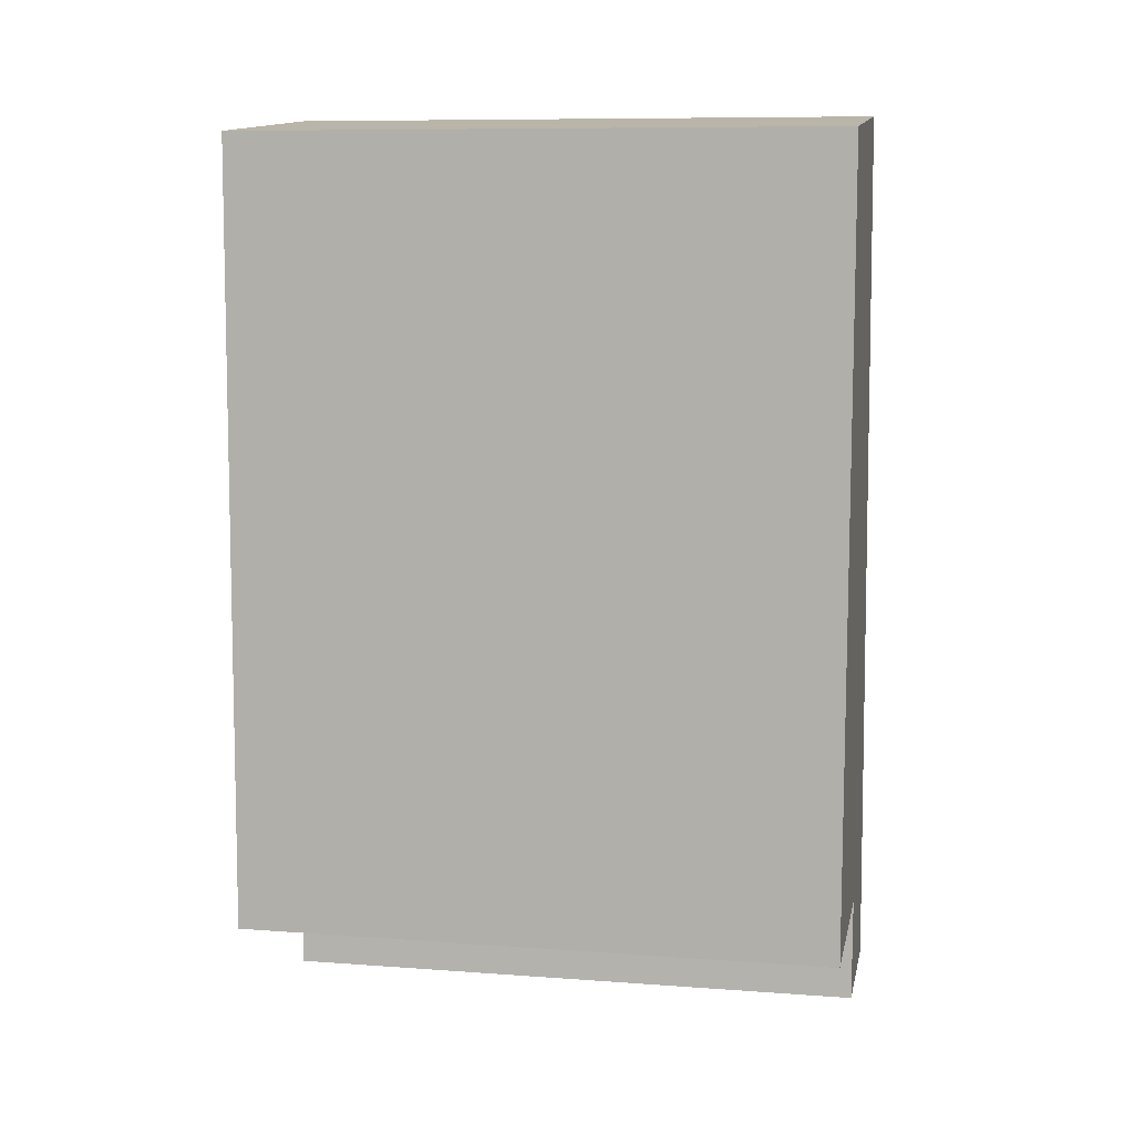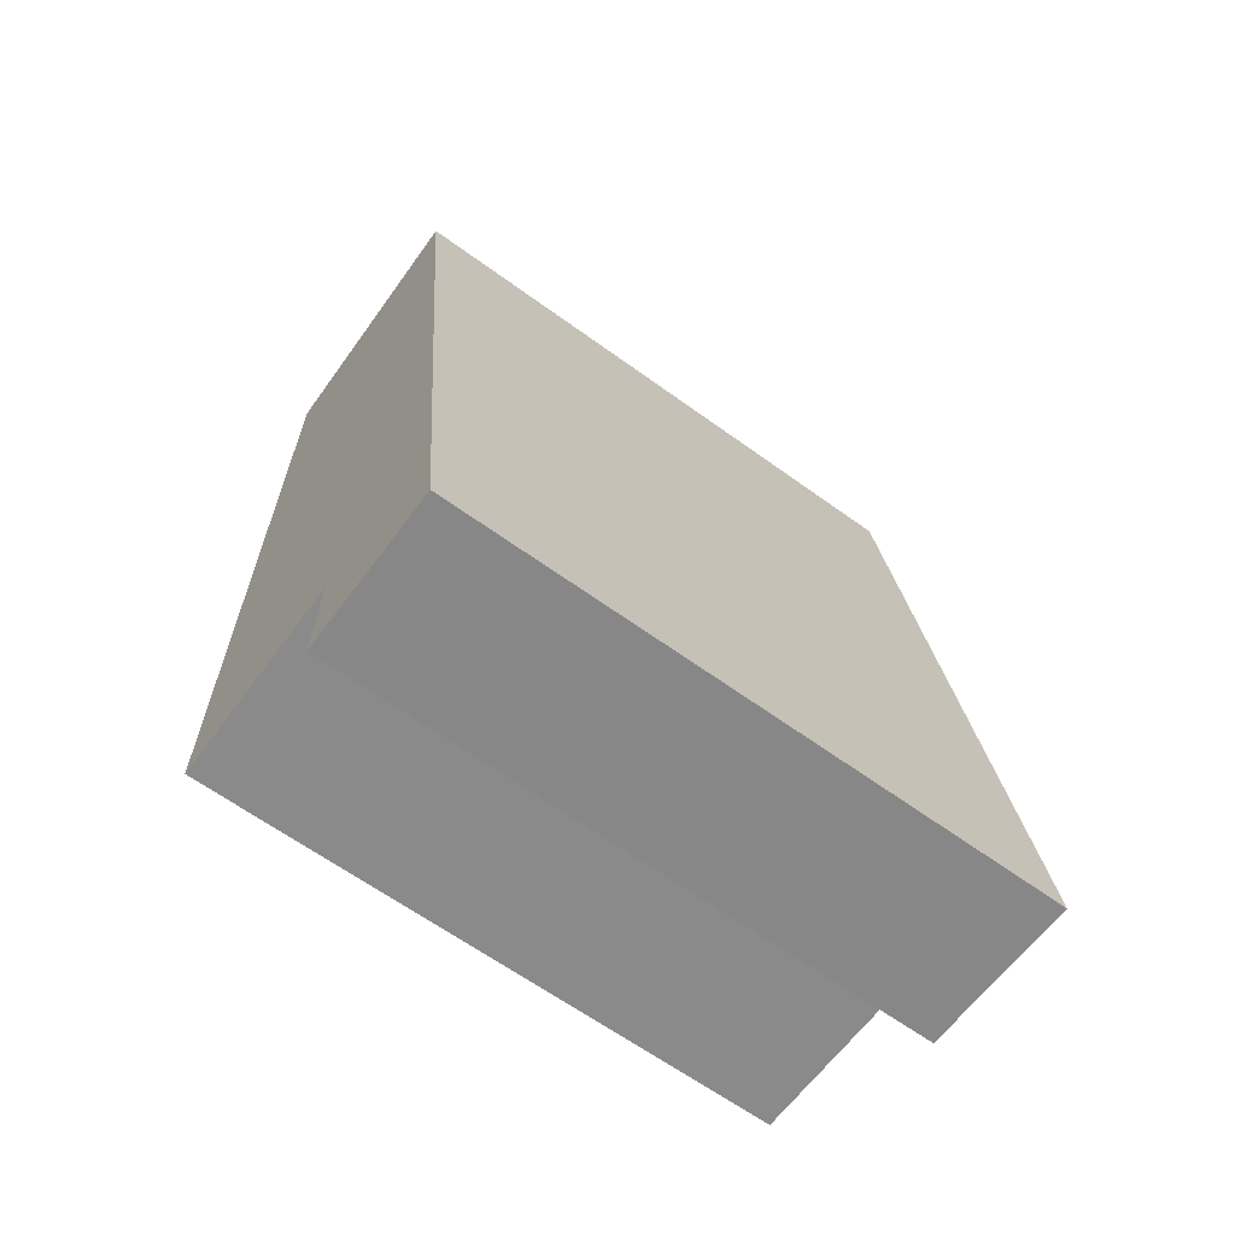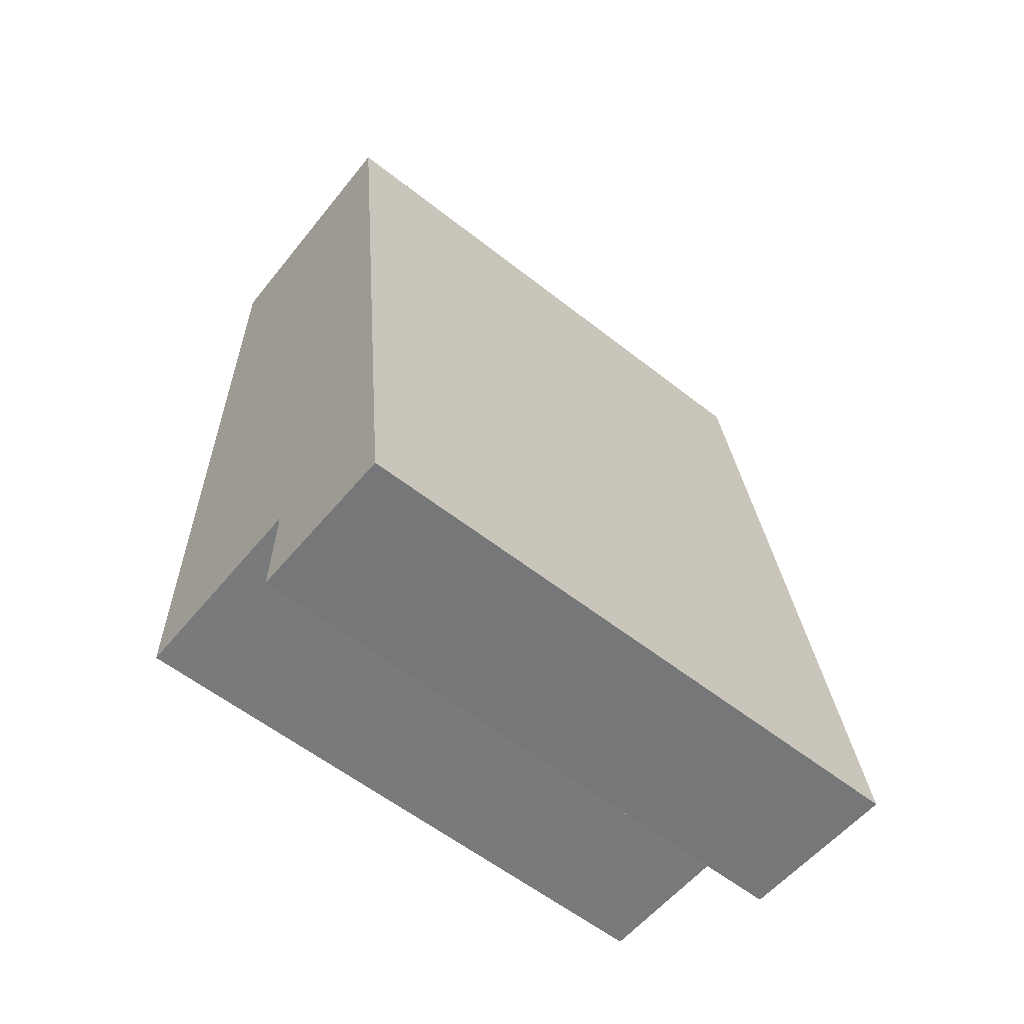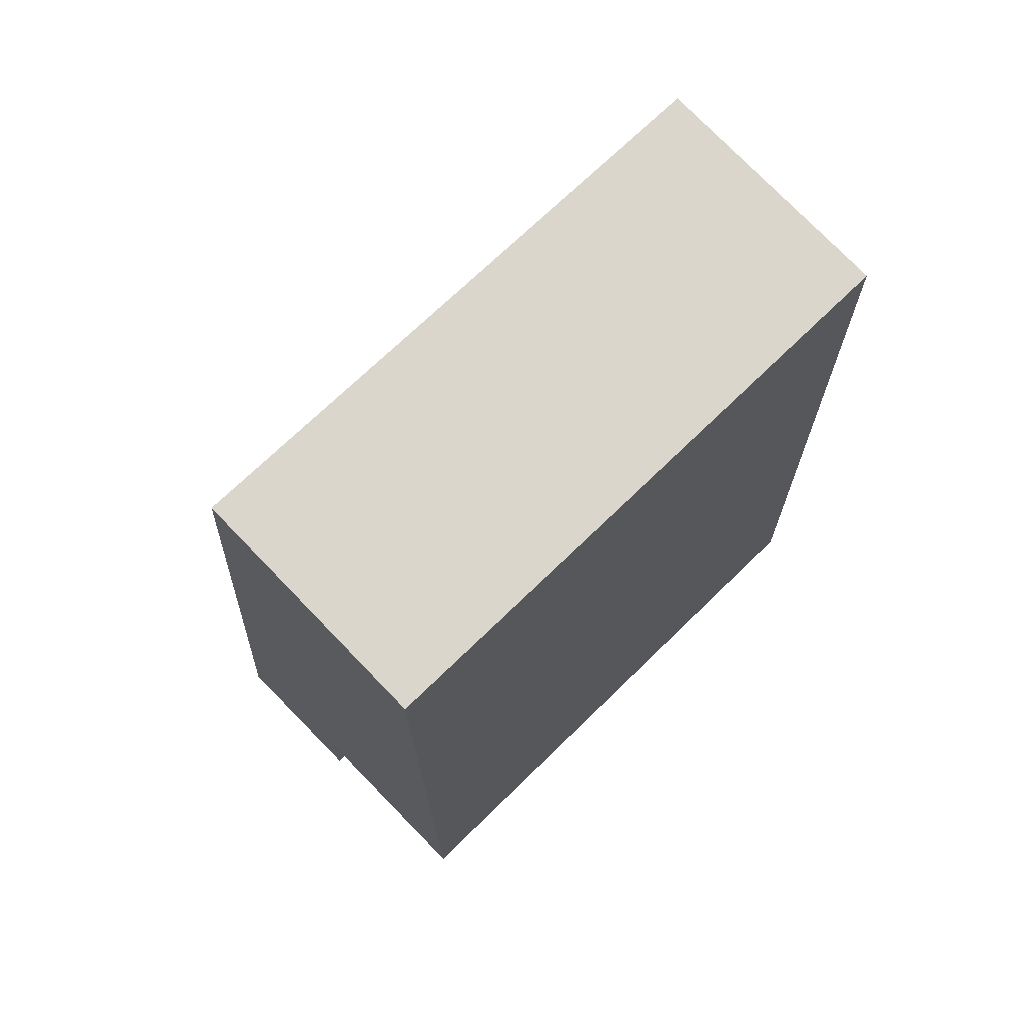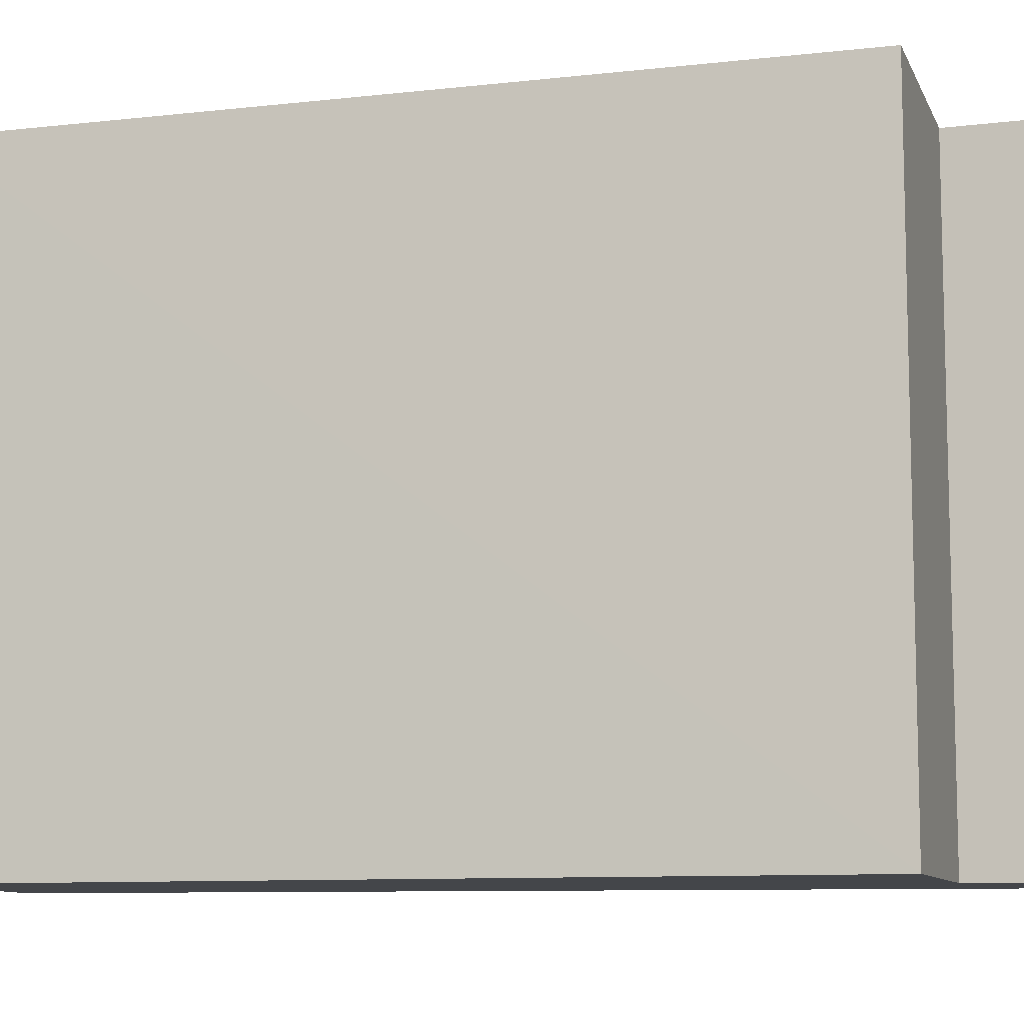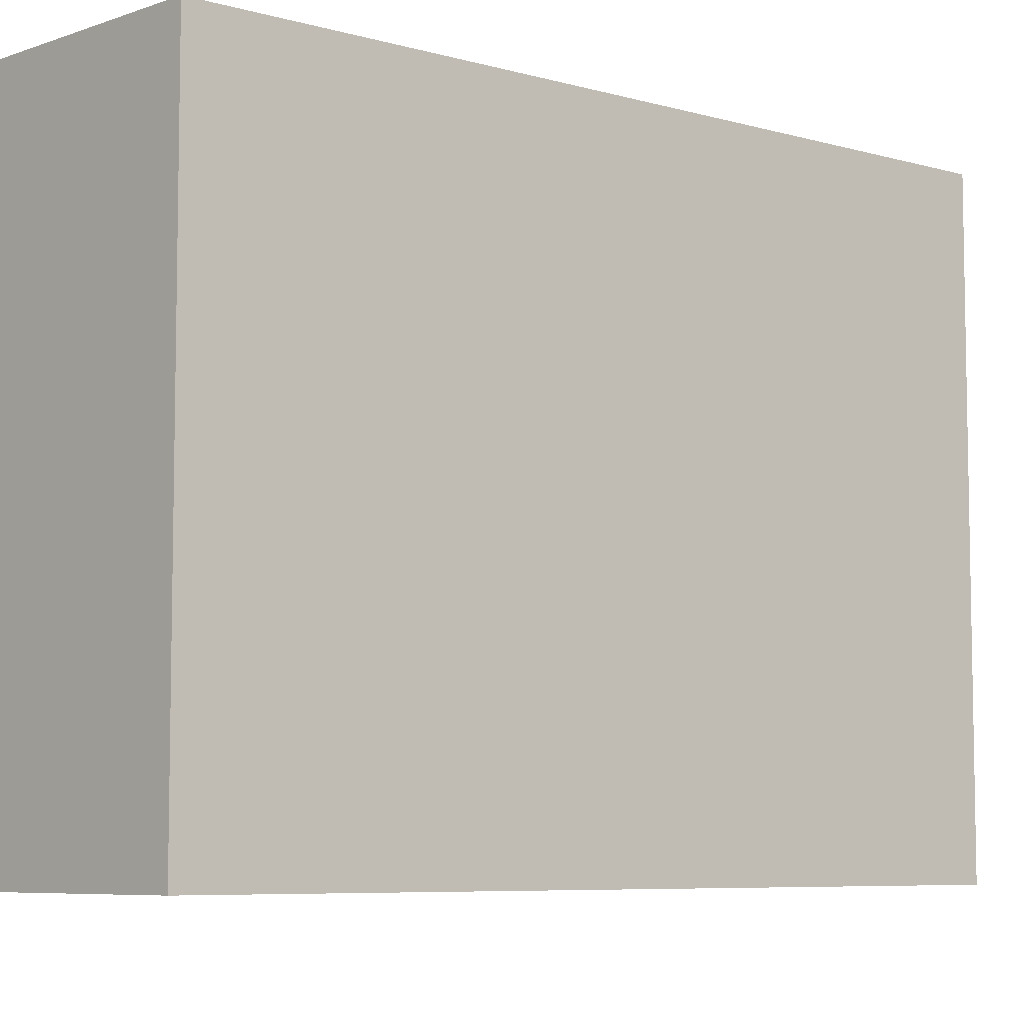
<metadata>
{"format":"obj","ext":"obj","renderer":"f3d","projection":"perspective","resolution":1024,"background":"white","views":[{"elev":9.3,"azim":101.0,"up":"+Z"},{"elev":-63.9,"azim":-126.2,"up":"+Z"},{"elev":-58.3,"azim":-129.1,"up":"+Z"},{"elev":71.0,"azim":45.7,"up":"+Z"},{"elev":-9.5,"azim":105.9,"up":"+Y"},{"elev":-6.9,"azim":49.8,"up":"+Y"}]}
</metadata>
<code>
v  0 3.898 2.387e-16
v  1.031 3.898 0.703
v  1.056 3.898 0.027
v  0.685 3.898 5.938
v  2.323 3.898 5.493
v  2.319 3.898 5.813
v  2.387 3.898 0.712
v  2.387 -4.36e-17 0.712
v  1.031 -4.305e-17 0.703
v  1.056 -1.653e-18 0.027
v  0 0 0
v  2.323 -3.363e-16 5.493
v  2.319 -3.559e-16 5.813
v  0.685 -3.636e-16 5.938
g defaultobject
f 1 2 3
f 2 1 4
f 2 4 5
f 5 4 6
f 5 7 2
f 8 2 7
f 2 8 9
f 10 1 3
f 1 10 11
f 9 3 2
f 3 9 10
f 5 8 7
f 8 5 6
f 8 6 12
f 12 6 13
f 11 4 1
f 4 11 14
f 14 6 4
f 6 14 13
f 10 14 11
f 14 10 9
f 14 9 8
f 14 8 12
f 14 12 13

</code>
